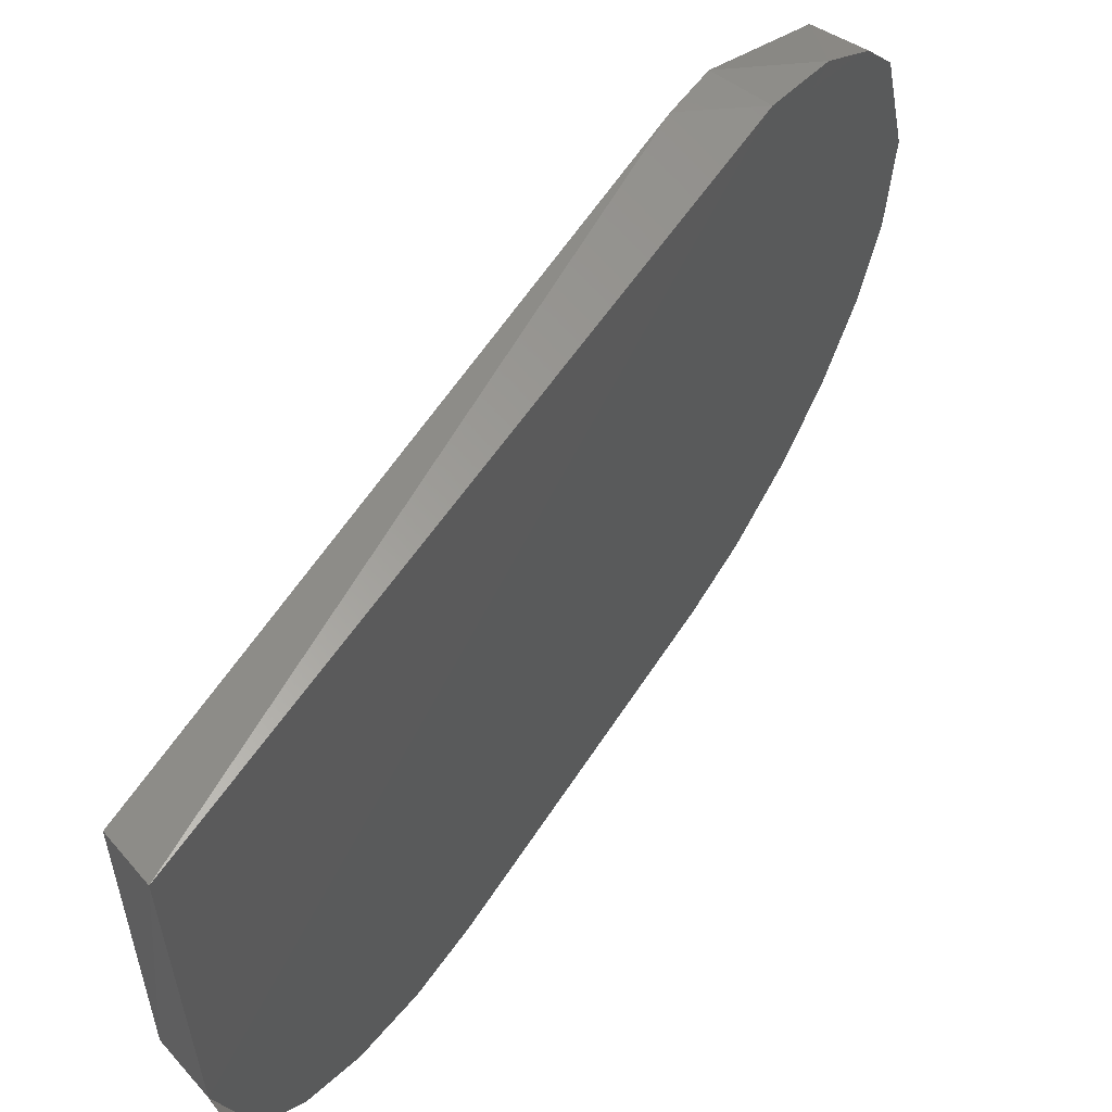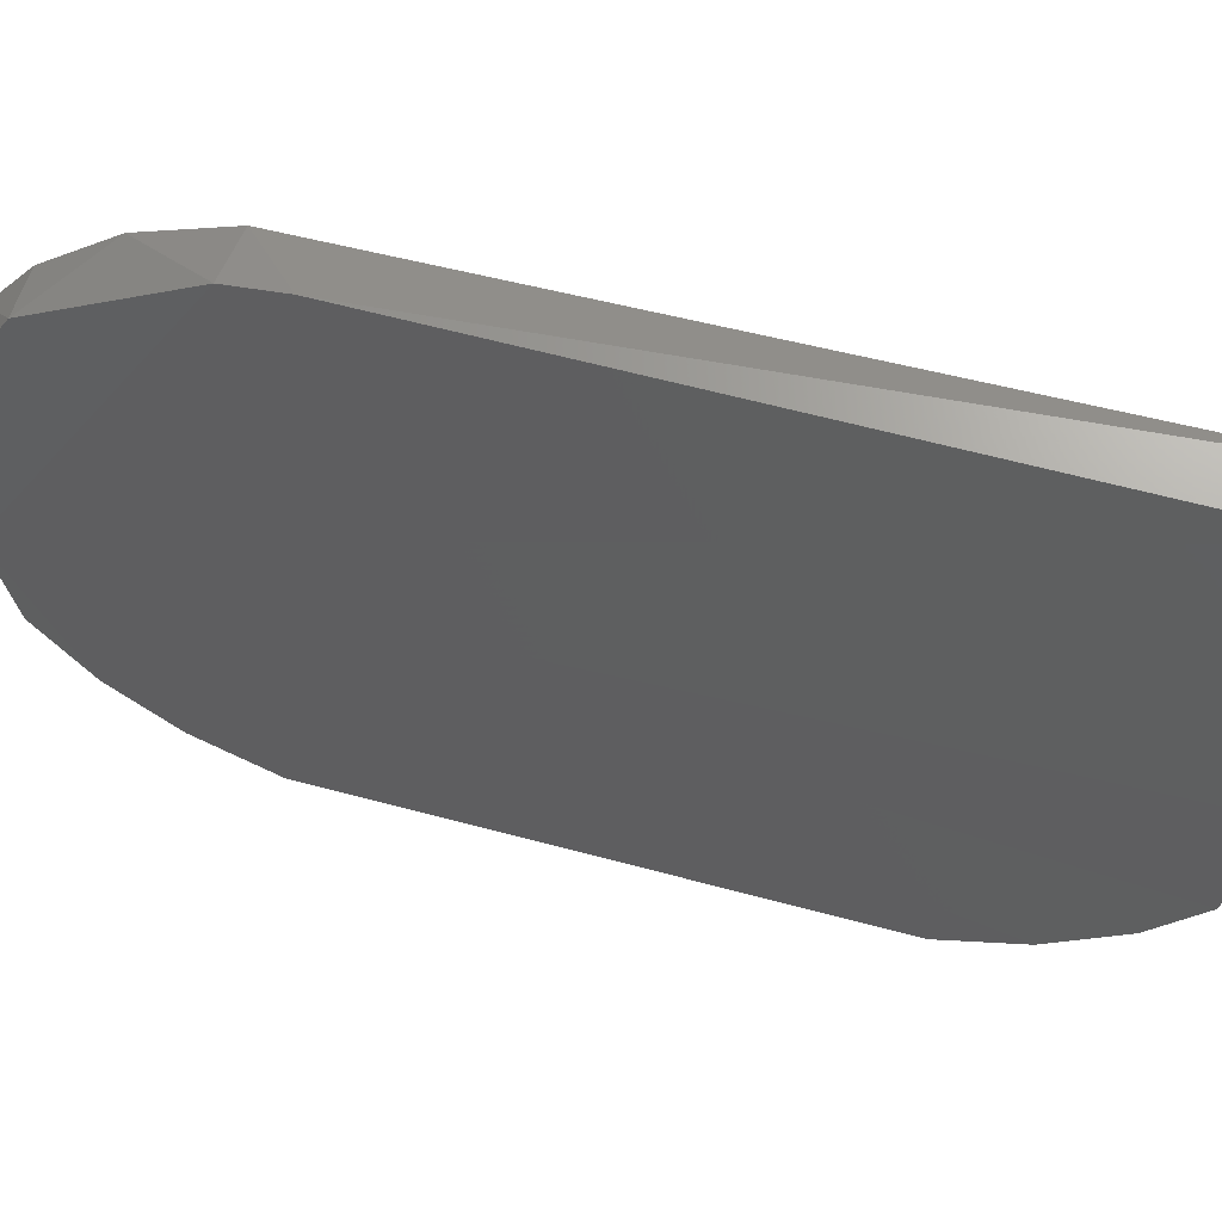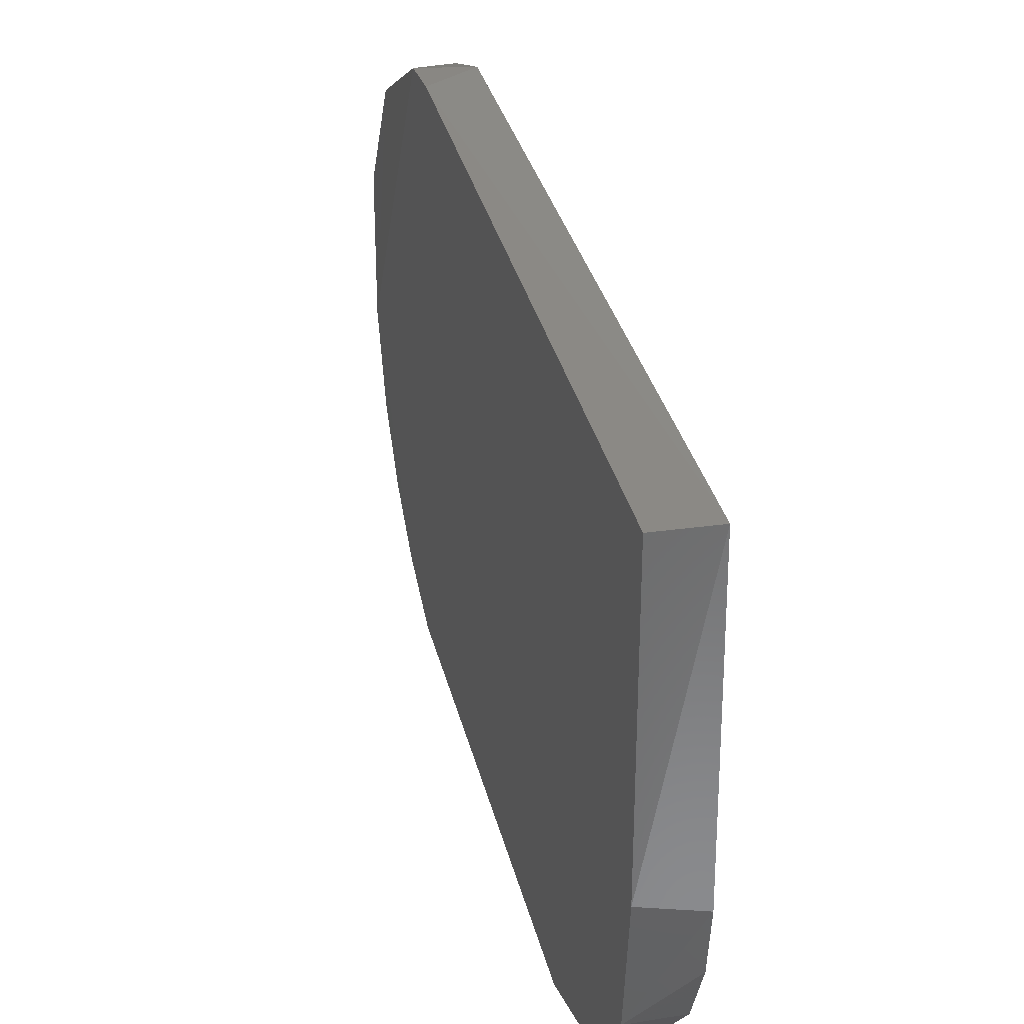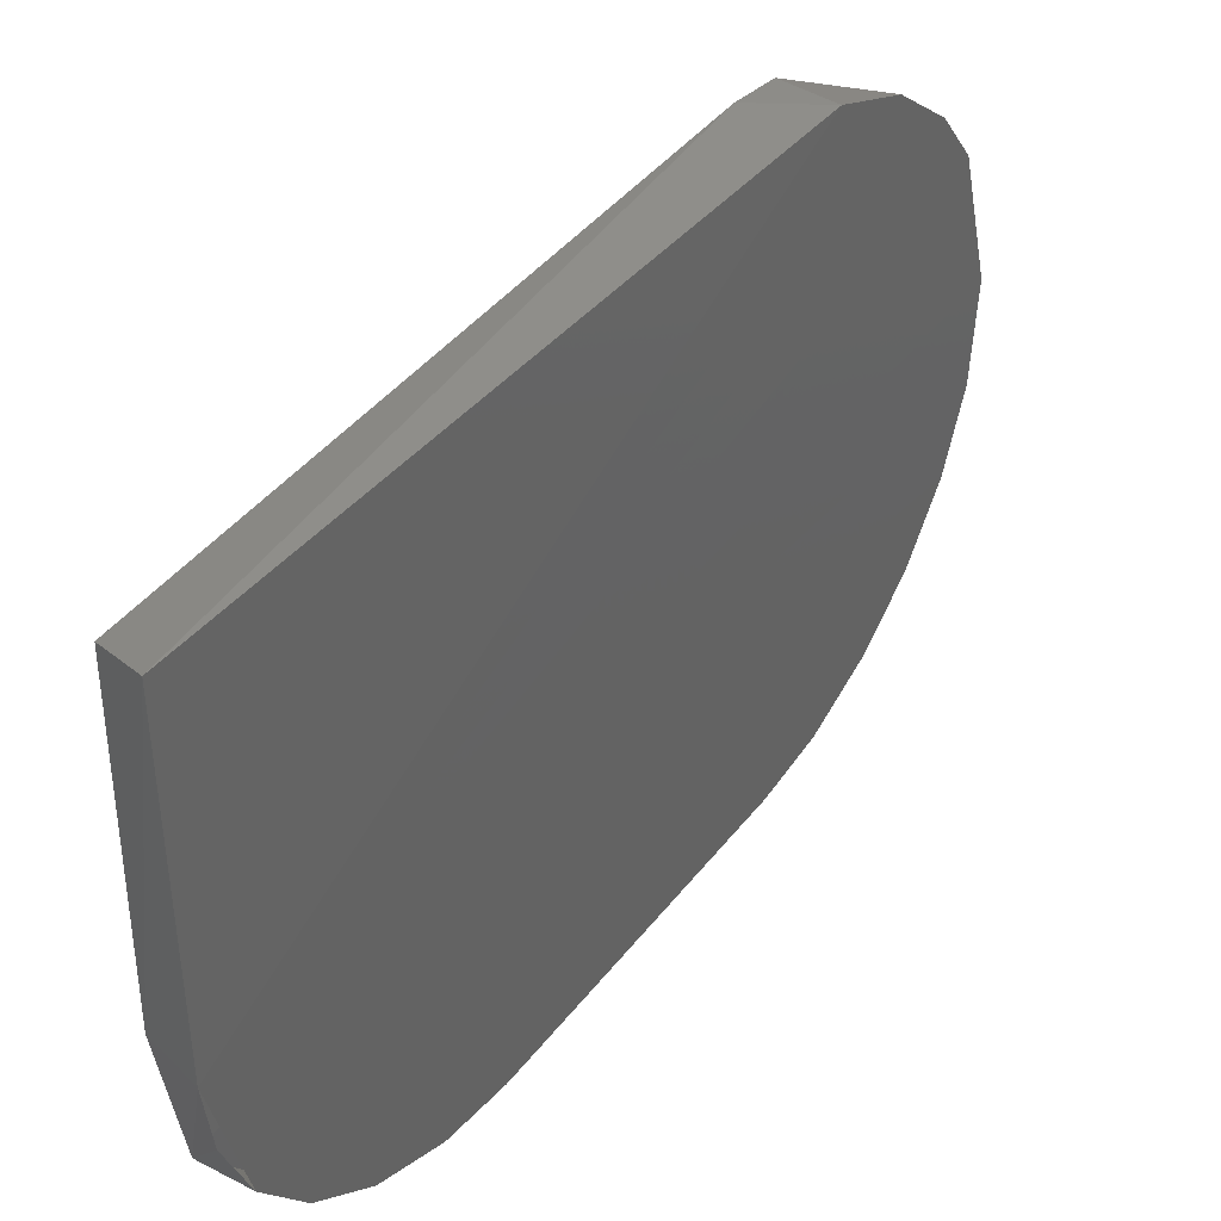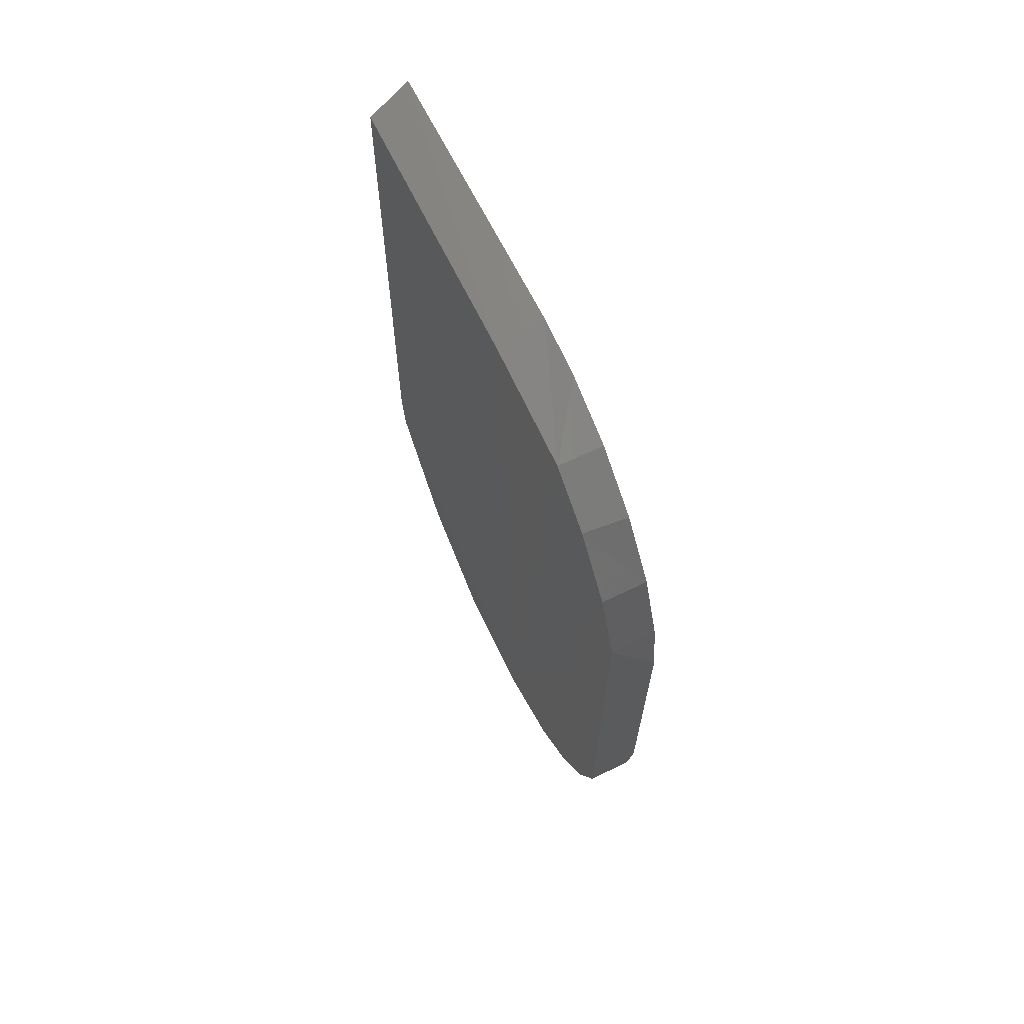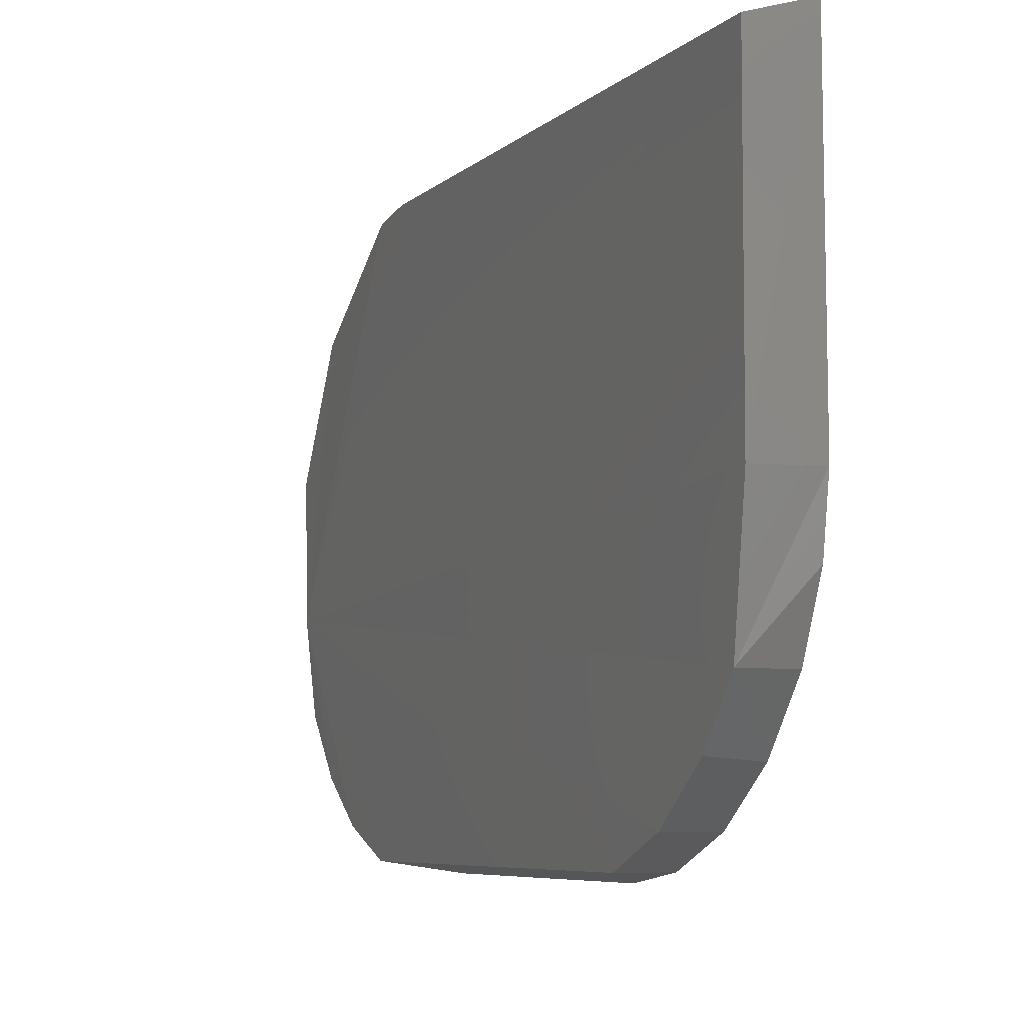
<metadata>
{"format":"stl","ext":"stl","renderer":"f3d","projection":"perspective","resolution":1024,"background":"white","views":[{"elev":56.6,"azim":32.0,"up":"+Y"},{"elev":54.3,"azim":-73.7,"up":"+Y"},{"elev":32.9,"azim":-13.0,"up":"+Y"},{"elev":38.8,"azim":32.9,"up":"+Y"},{"elev":66.6,"azim":-25.9,"up":"+Z"},{"elev":-6.3,"azim":-22.0,"up":"+Y"}]}
</metadata>
<code>
# stl→obj: 34 verts, 63 faces
v -0.7082 -0.1913 -0.4141
v -0.7082 -0.2057 -0.4186
v -0.7082 -0.2123 -0.4242
v -0.7082 -0.2174 -0.4315
v -0.7082 -0.2207 -0.44
v -0.7082 -0.2218 -0.4482
v -0.7082 -0.2218 -0.4871
v -0.7082 -0.2207 -0.4953
v -0.7082 -0.2174 -0.5038
v -0.7082 -0.2126 -0.5107
v -0.7082 -0.206 -0.5164
v -0.7082 -0.1983 -0.52
v -0.7082 -0.188 -0.5212
v -0.7082 -0.1736 -0.5167
v -0.7082 -0.1677 -0.5118
v -0.7082 -0.1618 -0.5041
v -0.7082 -0.1582 -0.4945
v -0.7085 -0.1568 -0.4139
v -0.7137 -0.2207 -0.4953
v -0.7137 -0.2207 -0.44
v -0.7137 -0.1809 -0.5201
v -0.7137 -0.1673 -0.5115
v -0.7137 -0.2056 -0.4186
v -0.7082 -0.1983 -0.4153
v -0.714 -0.1912 -0.4159
v -0.714 -0.158 -0.4159
v -0.7141 -0.1578 -0.4948
v -0.7137 -0.206 -0.5164
v -0.7137 -0.2126 -0.5107
v -0.7137 -0.2174 -0.4315
v -0.7137 -0.2119 -0.4239
v -0.7137 -0.2174 -0.5038
v -0.714 -0.1958 -0.5187
v -0.7141 -0.1571 -0.4888
f 1 2 3
f 1 3 4
f 1 4 5
f 1 5 6
f 1 6 7
f 1 7 8
f 1 8 9
f 1 9 10
f 1 10 11
f 1 11 12
f 1 12 13
f 1 13 14
f 1 14 15
f 1 15 16
f 1 16 17
f 17 18 1
f 19 7 6
f 19 6 20
f 14 13 21
f 14 21 22
f 14 22 15
f 23 24 1
f 23 1 25
f 25 18 26
f 16 15 22
f 16 22 27
f 16 27 17
f 11 28 12
f 11 10 29
f 11 29 28
f 2 24 23
f 4 30 20
f 4 20 5
f 31 30 4
f 31 4 3
f 3 2 23
f 3 23 31
f 29 10 9
f 29 9 32
f 8 19 32
f 8 32 9
f 8 7 19
f 6 5 20
f 1 18 25
f 21 13 12
f 21 12 33
f 33 12 28
f 33 28 29
f 33 29 32
f 33 32 19
f 33 19 20
f 33 20 30
f 33 30 31
f 33 31 23
f 33 23 25
f 33 25 26
f 33 26 34
f 33 34 27
f 33 27 22
f 22 21 33
f 34 26 18
f 34 18 17
f 34 17 27

</code>
